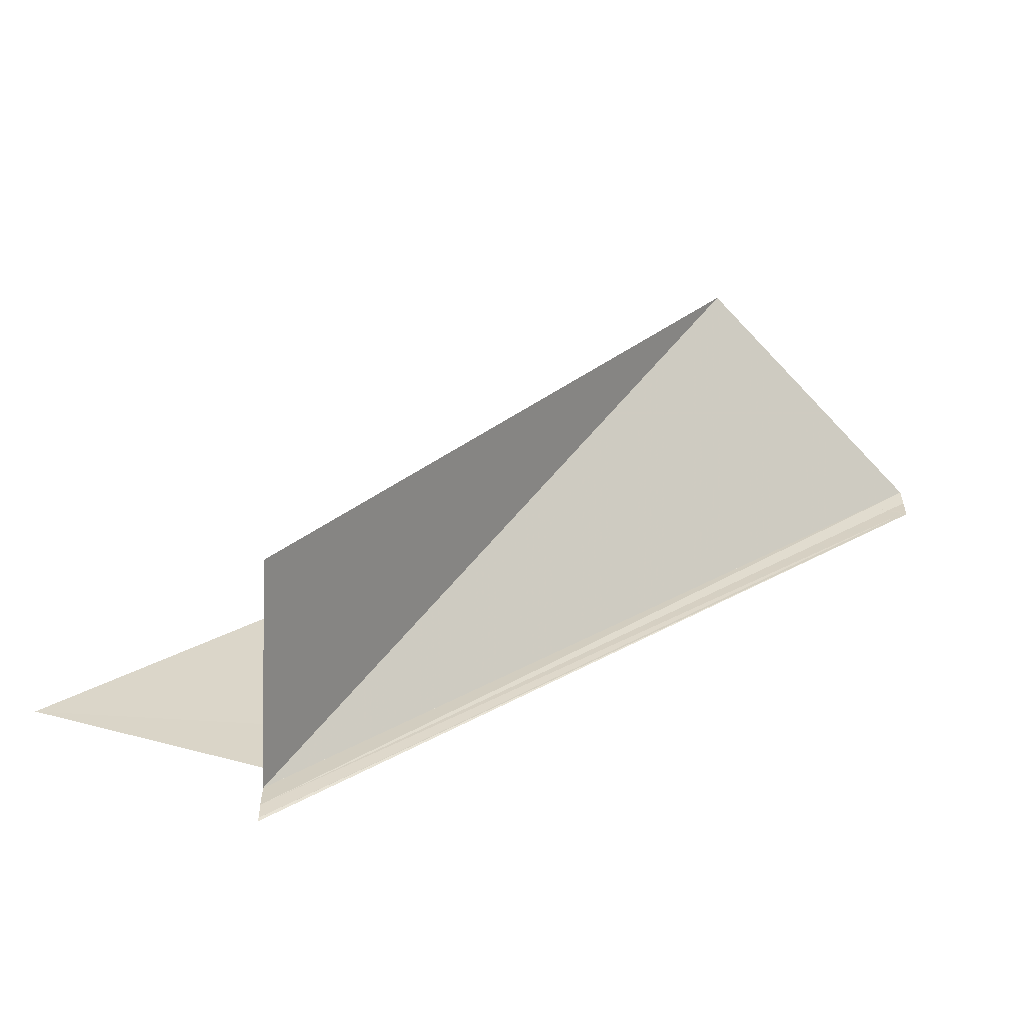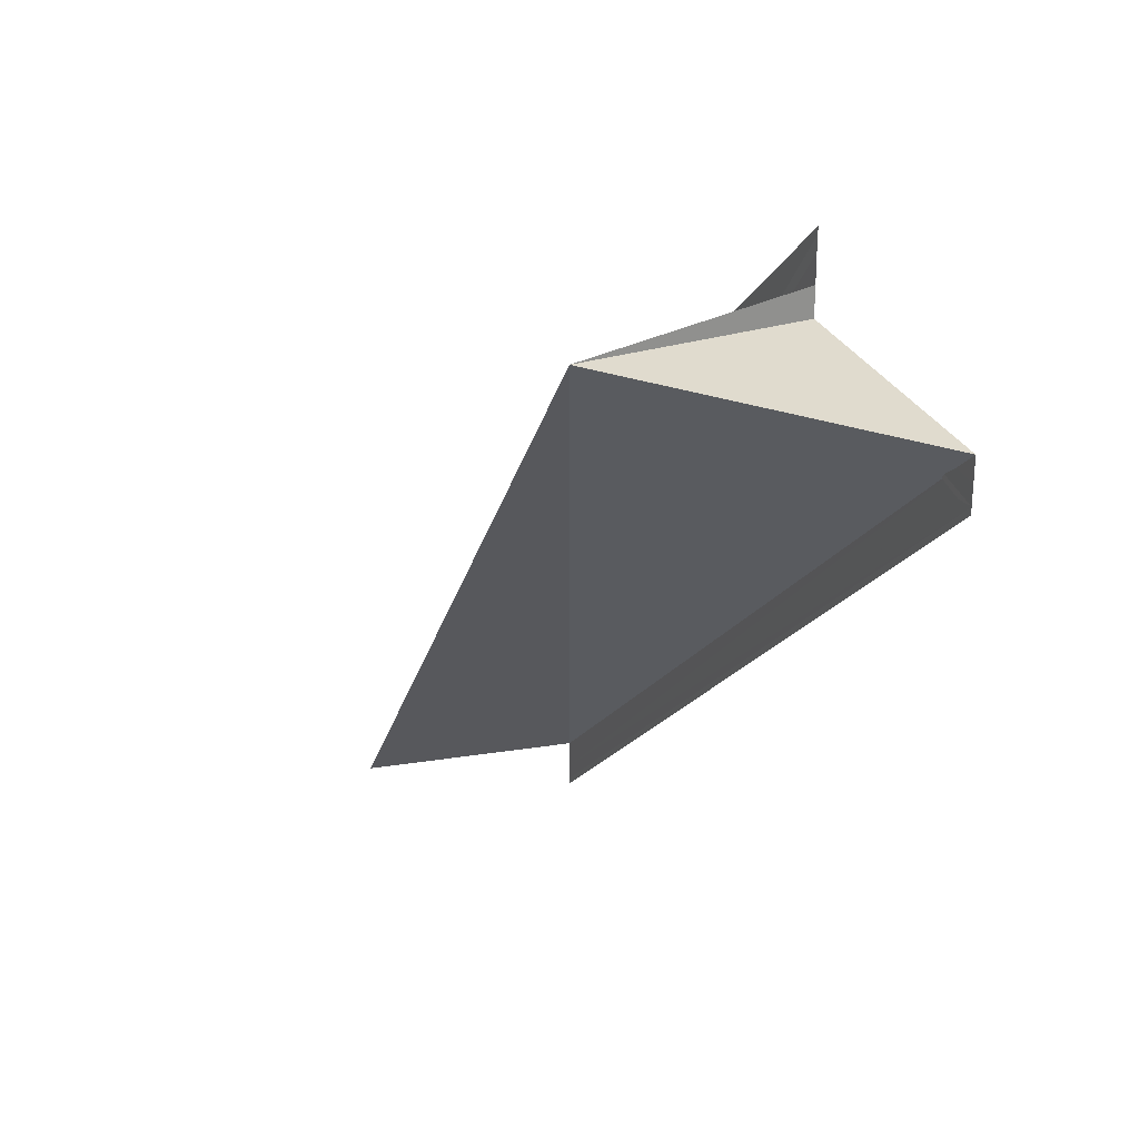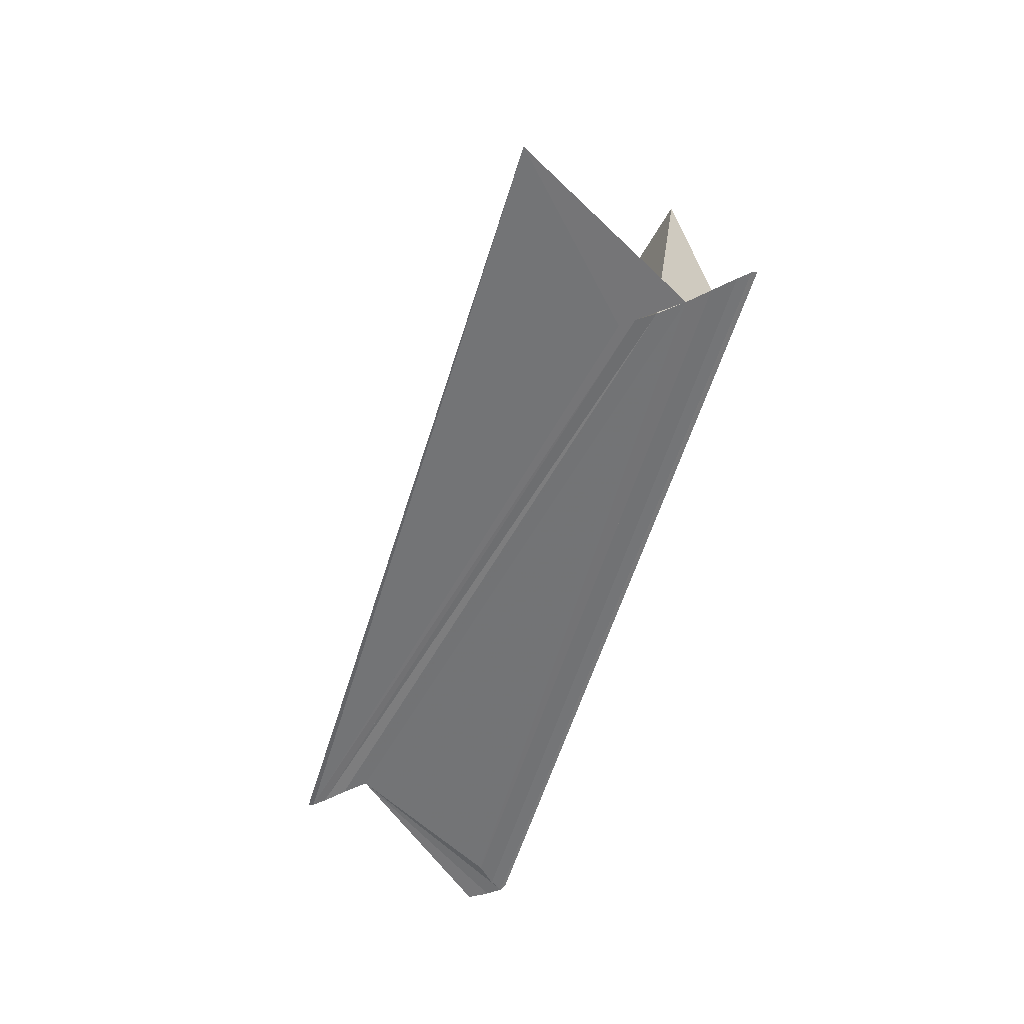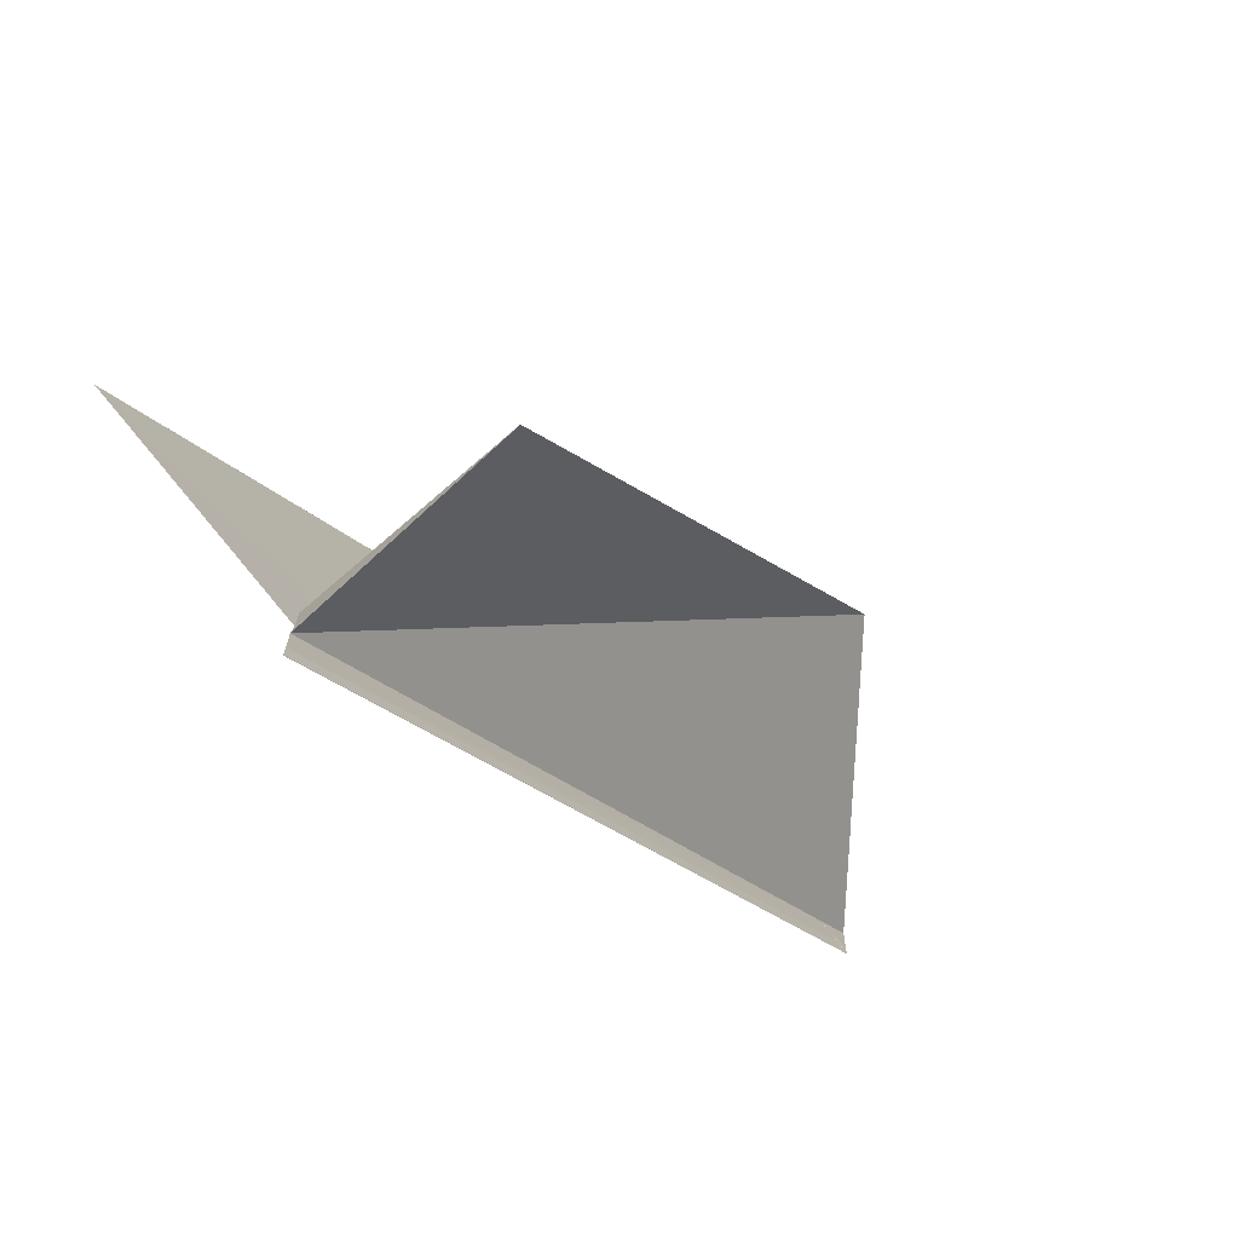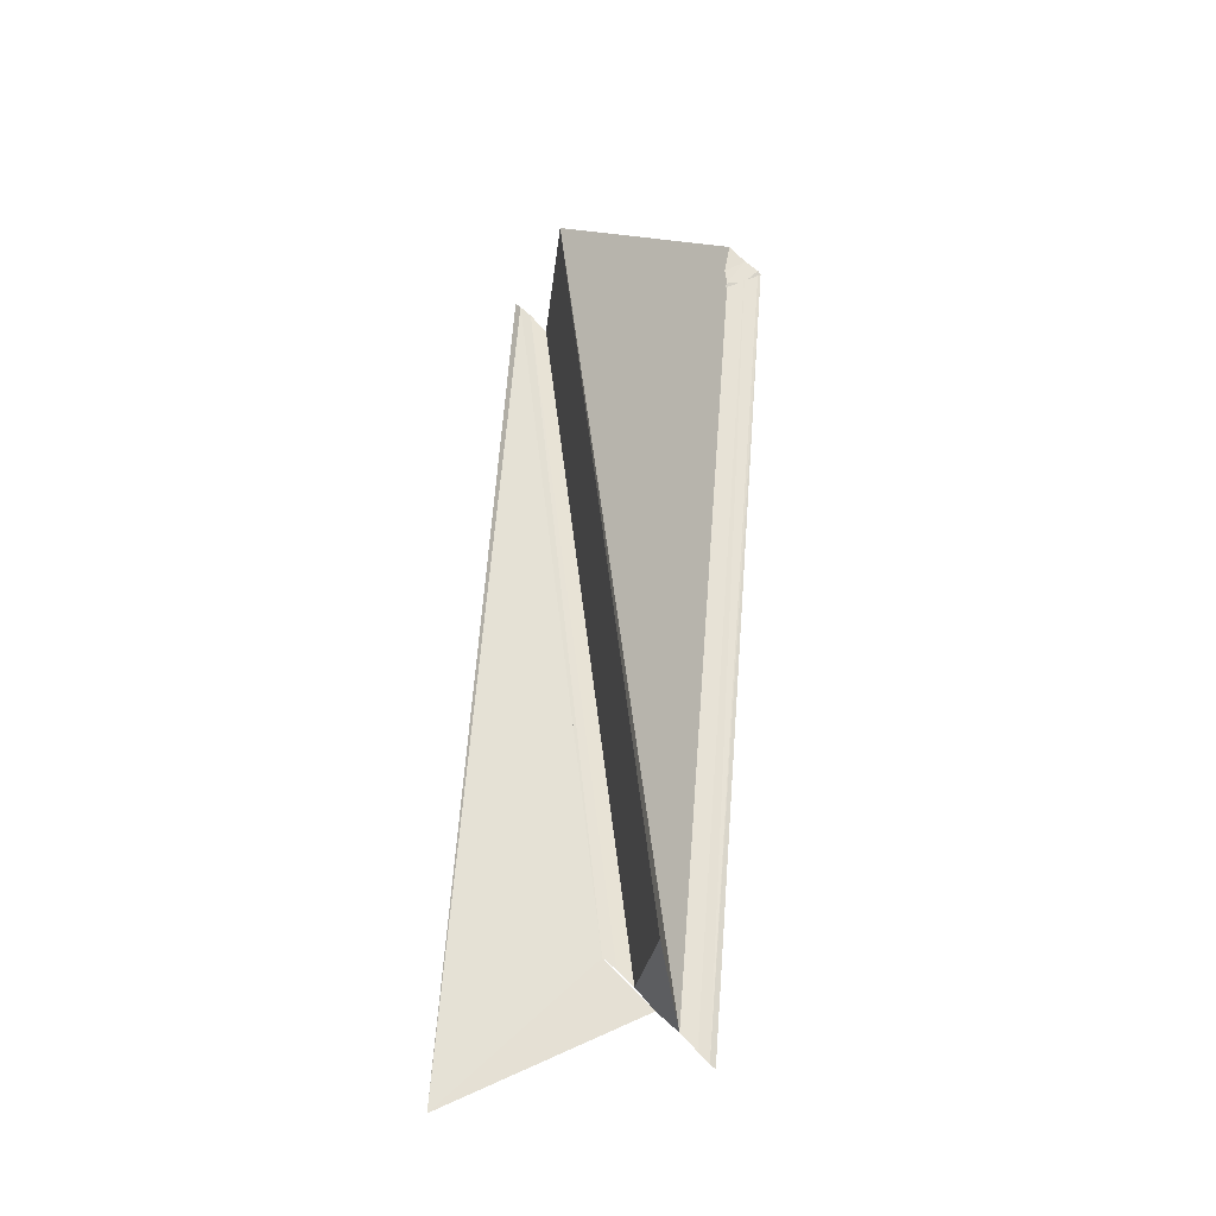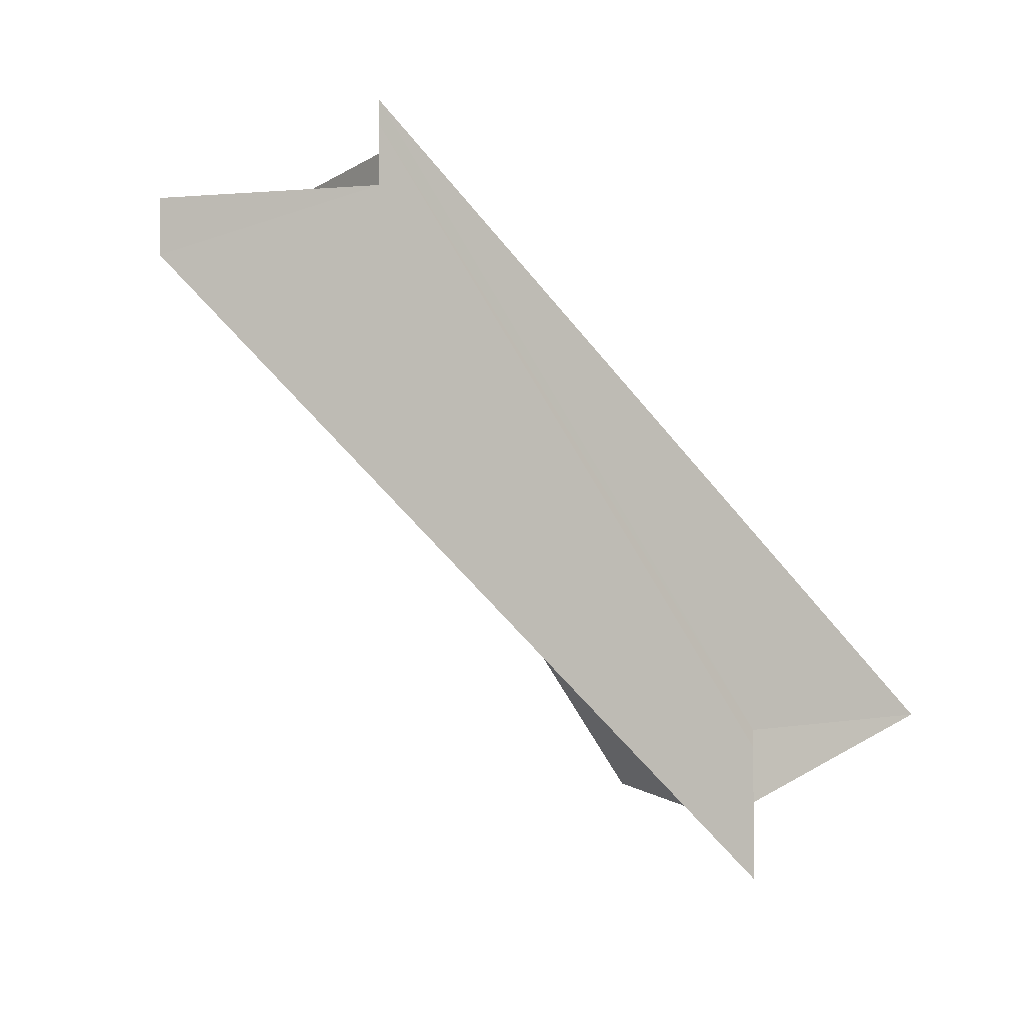
<metadata>
{"format":"obj","ext":"obj","renderer":"f3d","projection":"perspective","resolution":1024,"background":"white","views":[{"elev":-60.6,"azim":178.2,"up":"+Z"},{"elev":25.9,"azim":-116.5,"up":"+Z"},{"elev":-56.0,"azim":114.7,"up":"+Y"},{"elev":-72.5,"azim":132.4,"up":"+Z"},{"elev":64.1,"azim":135.9,"up":"+Y"},{"elev":-0.9,"azim":-34.4,"up":"+Z"}]}
</metadata>
<code>
o 848
v 2212 1876 13.43
v 2212 1876 13.43
v 2212 1876 13.4
v 2212 1876 13.43
v 2212 1876 13.4
v 2212 1876 13.43
v 2212 1876 13.43
v 2212 1876 13.4
v 2212 1876 13.43
v 2212 1876 13.4
v 2212 1876 13.43
v 2212 1876 13.4
v 2212 1876 13.4
v 2212 1876 13.43
v 2212 1876 13.43
v 2212 1876 13.43
v 2212 1876 13.43
v 2212 1876 13.43
v 2212 1876 13.43
v 2212 1876 13.43
v 2212 1876 13.43
v 2212 1876 13.43
v 2212 1876 13.43
v 2212 1876 13.43
v 2212 1876 13.43
v 2212 1876 13.43
v 2212 1876 13.43
v 2212 1876 13.4
v 2212 1876 13.43
v 2212 1876 13.4
v 2212 1876 13.43
v 2212 1876 13.4
v 2212 1876 13.4
v 2212 1876 13.43
v 2212 1876 13.43
v 2212 1876 13.43
v 2212 1876 13.4
v 2212 1876 13.43
v 2212 1876 13.43
v 2212 1876 13.4
v 2212 1876 13.43
v 2212 1876 13.41
v 2212 1876 13.43
v 2212 1876 13.43
v 2212 1876 13.41
v 2212 1876 13.43
v 2212 1876 13.4
v 2212 1876 13.4
v 2212 1876 13.4
v 2212 1876 13.43
v 2212 1876 13.41
v 2212 1876 13.4
v 2212 1876 13.41
v 2212 1876 13.41
v 2212 1876 13.41
v 2212 1876 13.41
v 2212 1876 13.43
v 2212 1876 13.43
v 2212 1876 13.43
v 2212 1876 13.43
v 2212 1876 13.43
v 2212 1876 13.41
v 2212 1876 13.4
v 2212 1876 13.43
v 2212 1876 13.43
v 2212 1876 13.4
v 2212 1876 13.4
v 2212 1876 13.4
f 1 2 3
f 4 2 5
f 4 6 5
f 7 6 8
f 8 9 10
f 5 9 10
f 5 11 12
f 13 11 12
f 14 6 15
f 14 6 16
f 17 18 16
f 14 19 20
f 14 21 22
f 14 23 24
f 14 25 24
f 14 25 26
f 27 23 28
f 27 25 28
f 28 29 30
f 28 31 32
f 33 31 32
f 34 25 33
f 34 35 33
f 33 36 37
f 38 39 40
f 41 39 42
f 41 43 42
f 44 43 45
f 42 46 47
f 48 46 49
f 42 50 51
f 45 50 51
f 52 53 51
f 52 54 55
f 56 57 55
f 58 59 56
f 58 60 56
f 56 61 62
f 63 61 62
f 64 60 63
f 64 1 63
f 13 48 63
f 63 65 13
f 66 67 68

</code>
